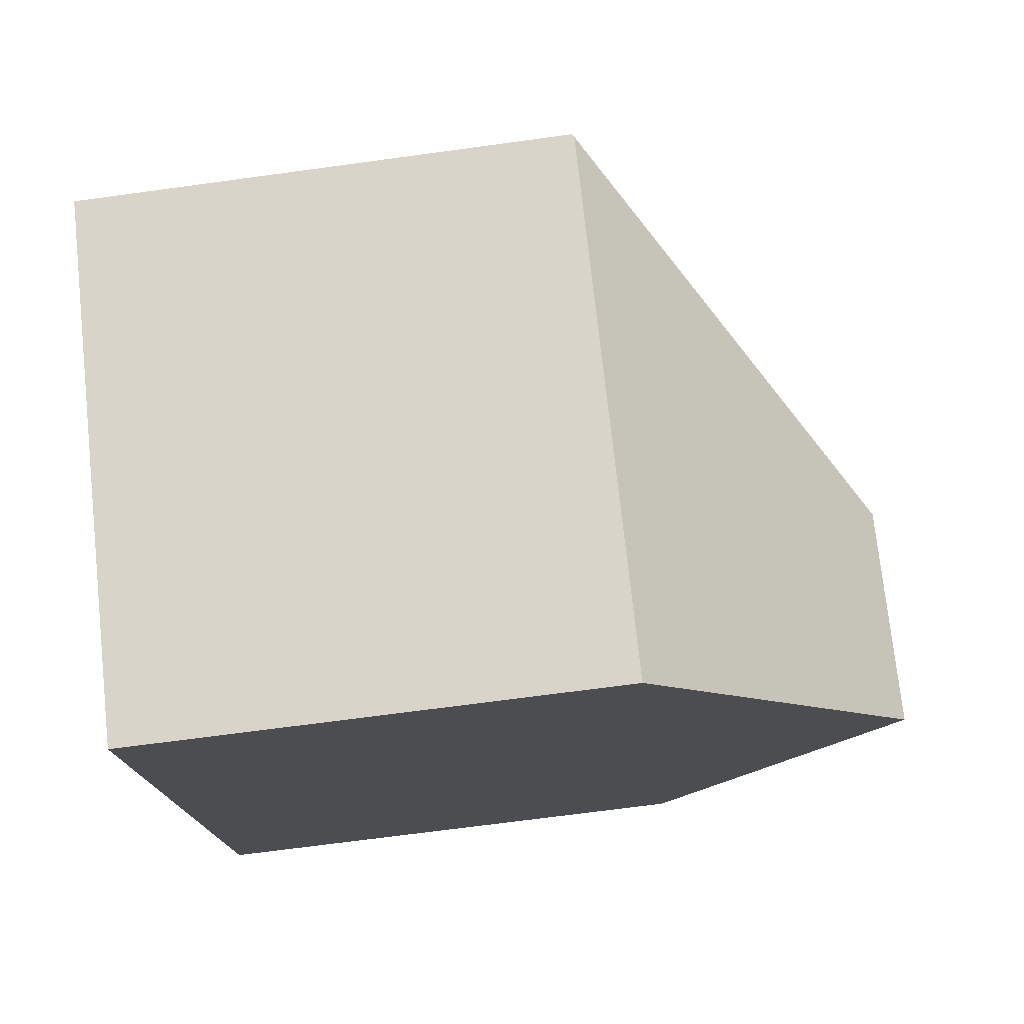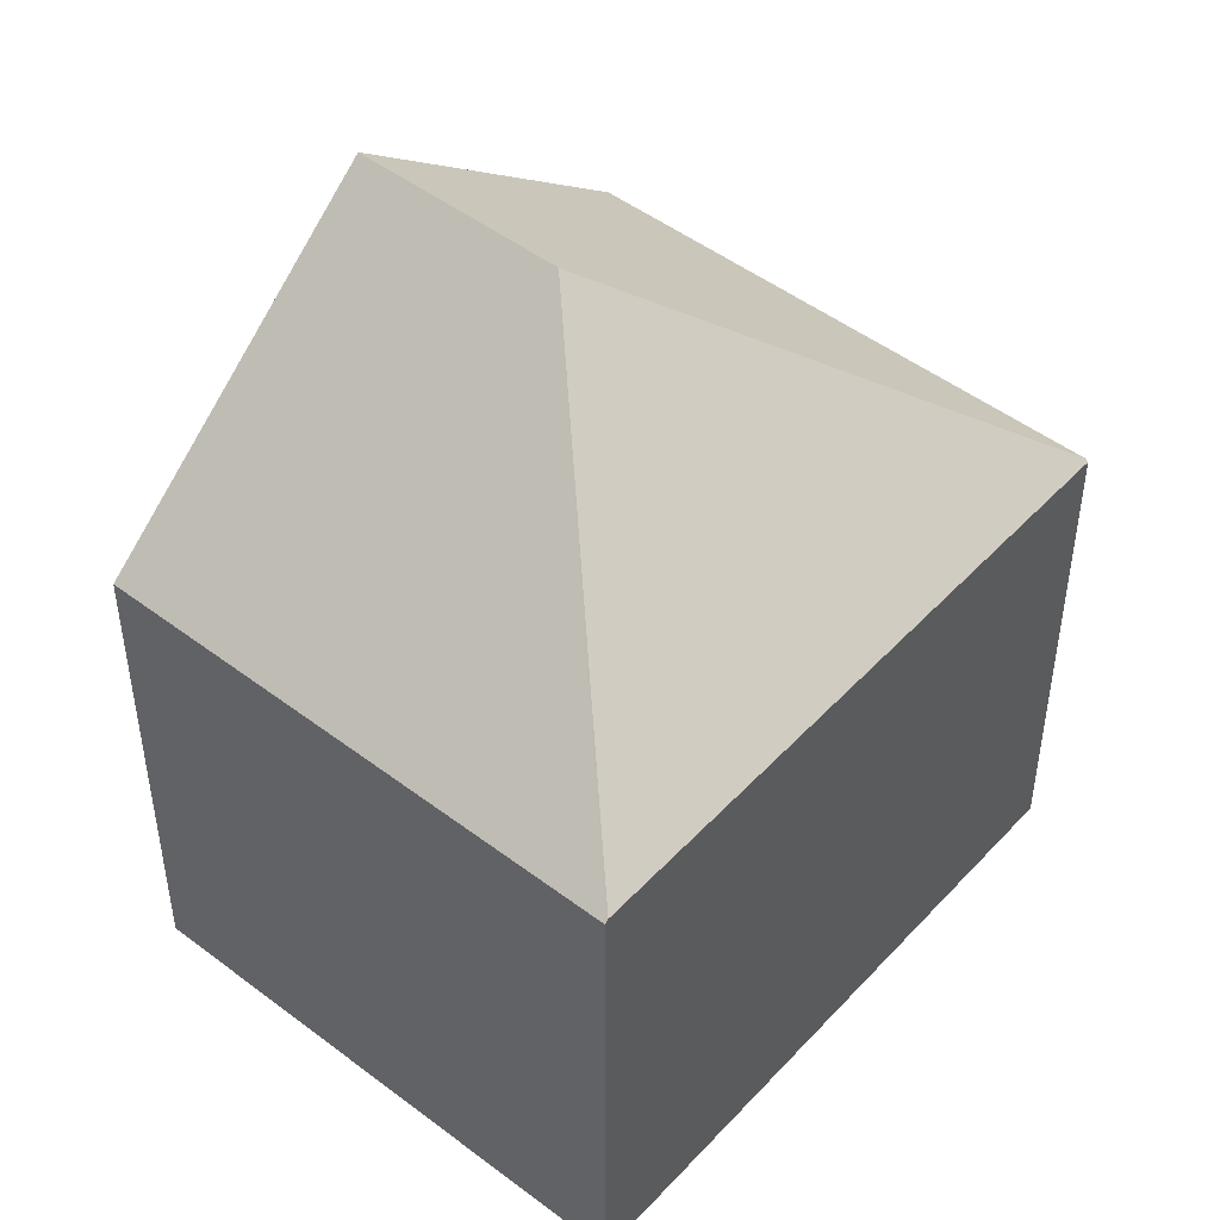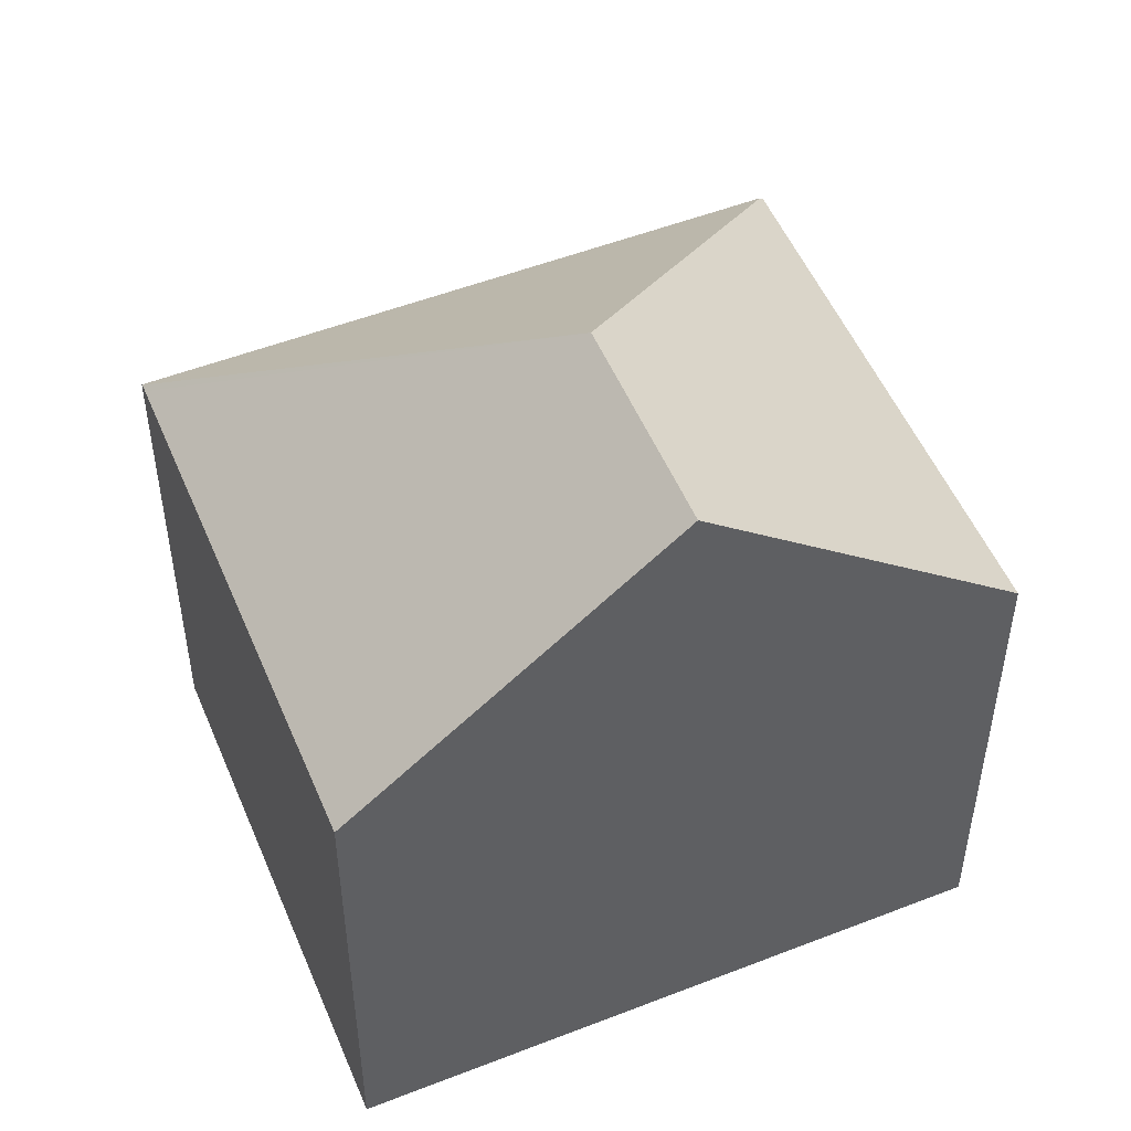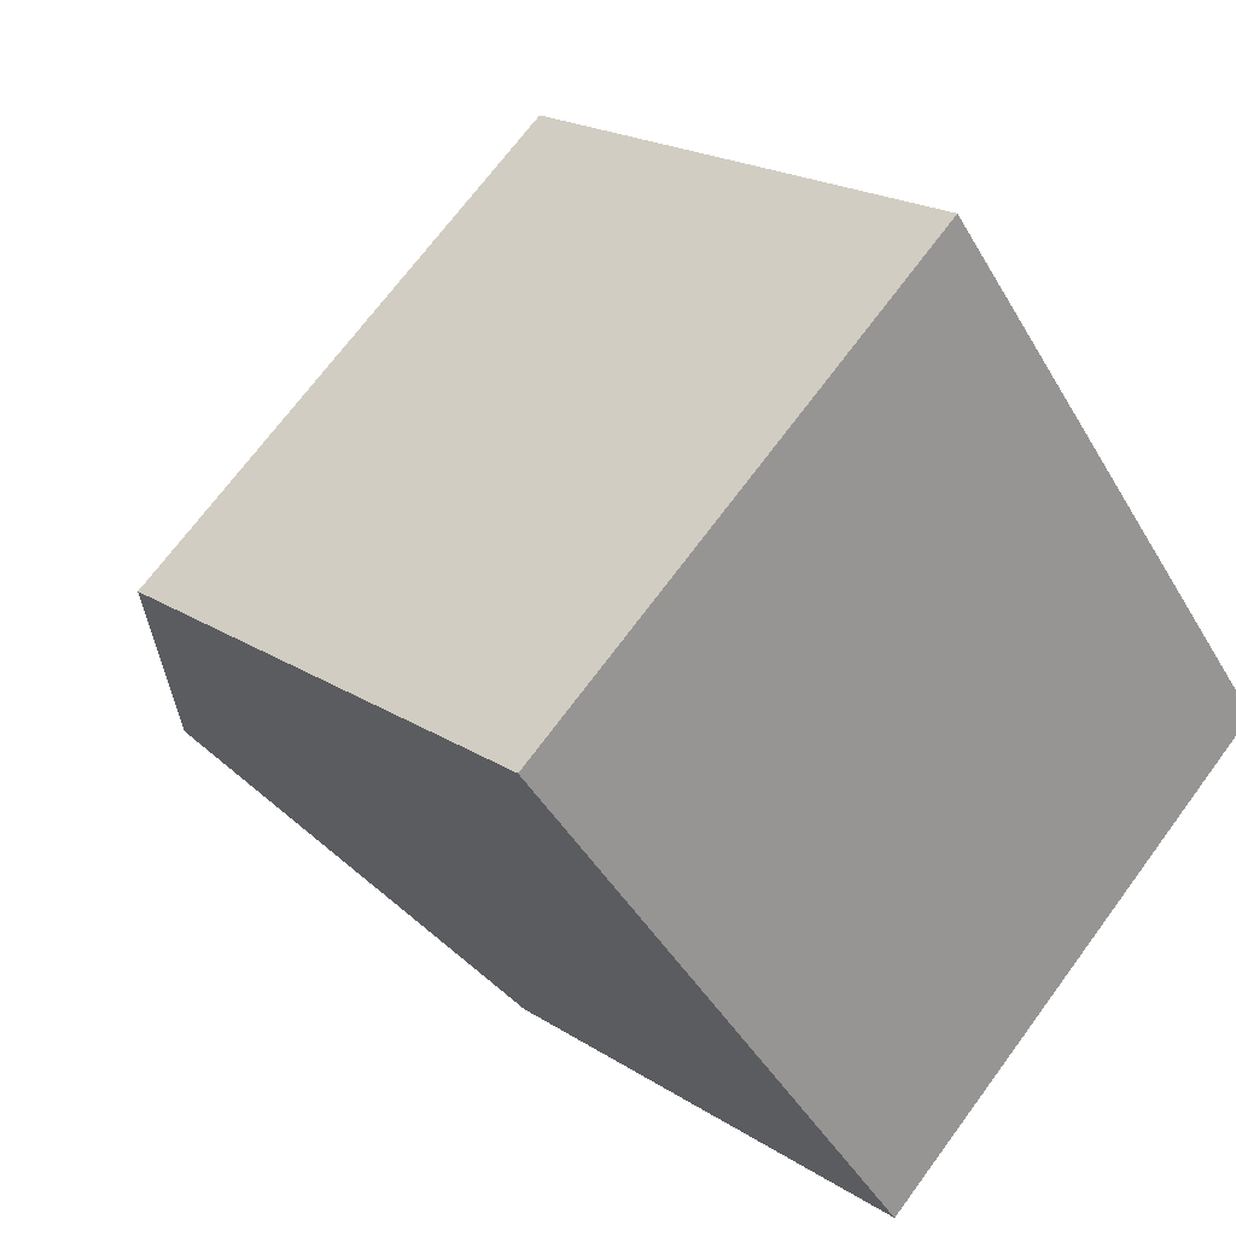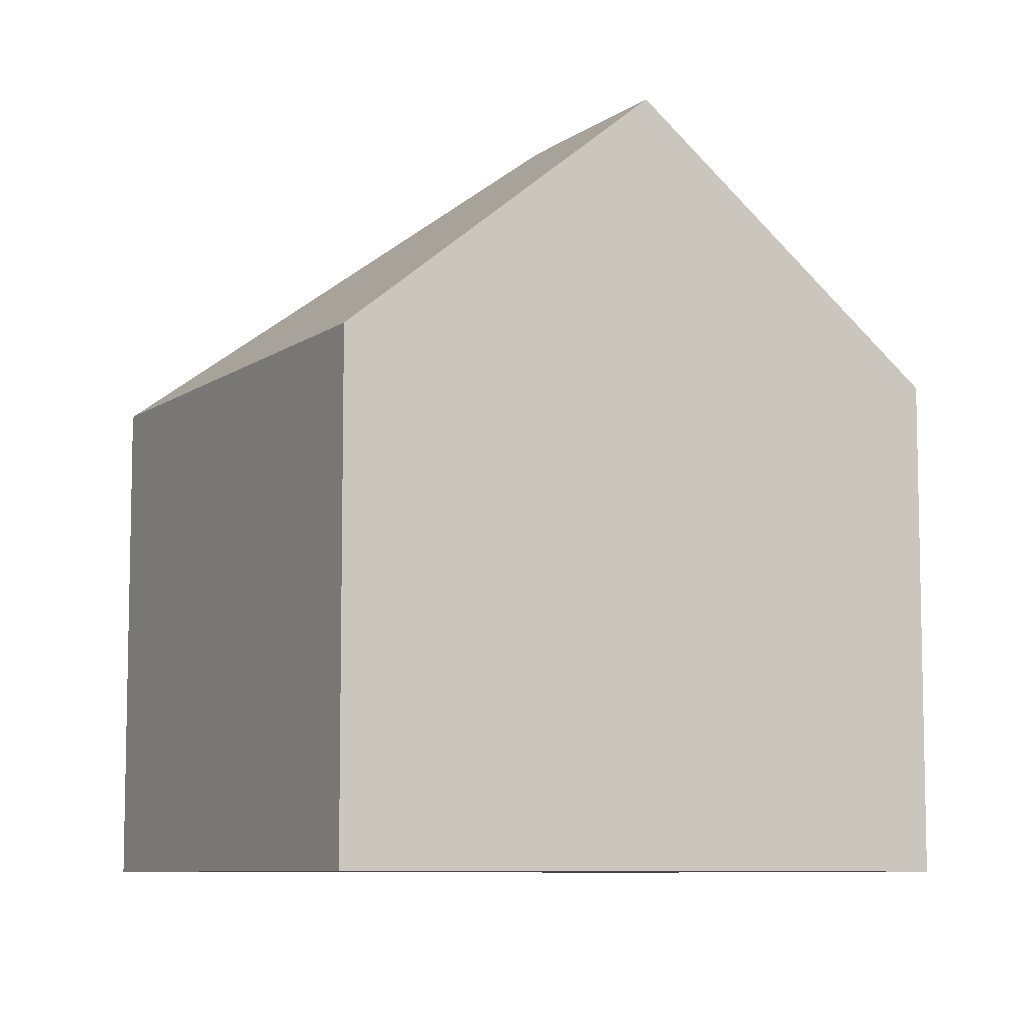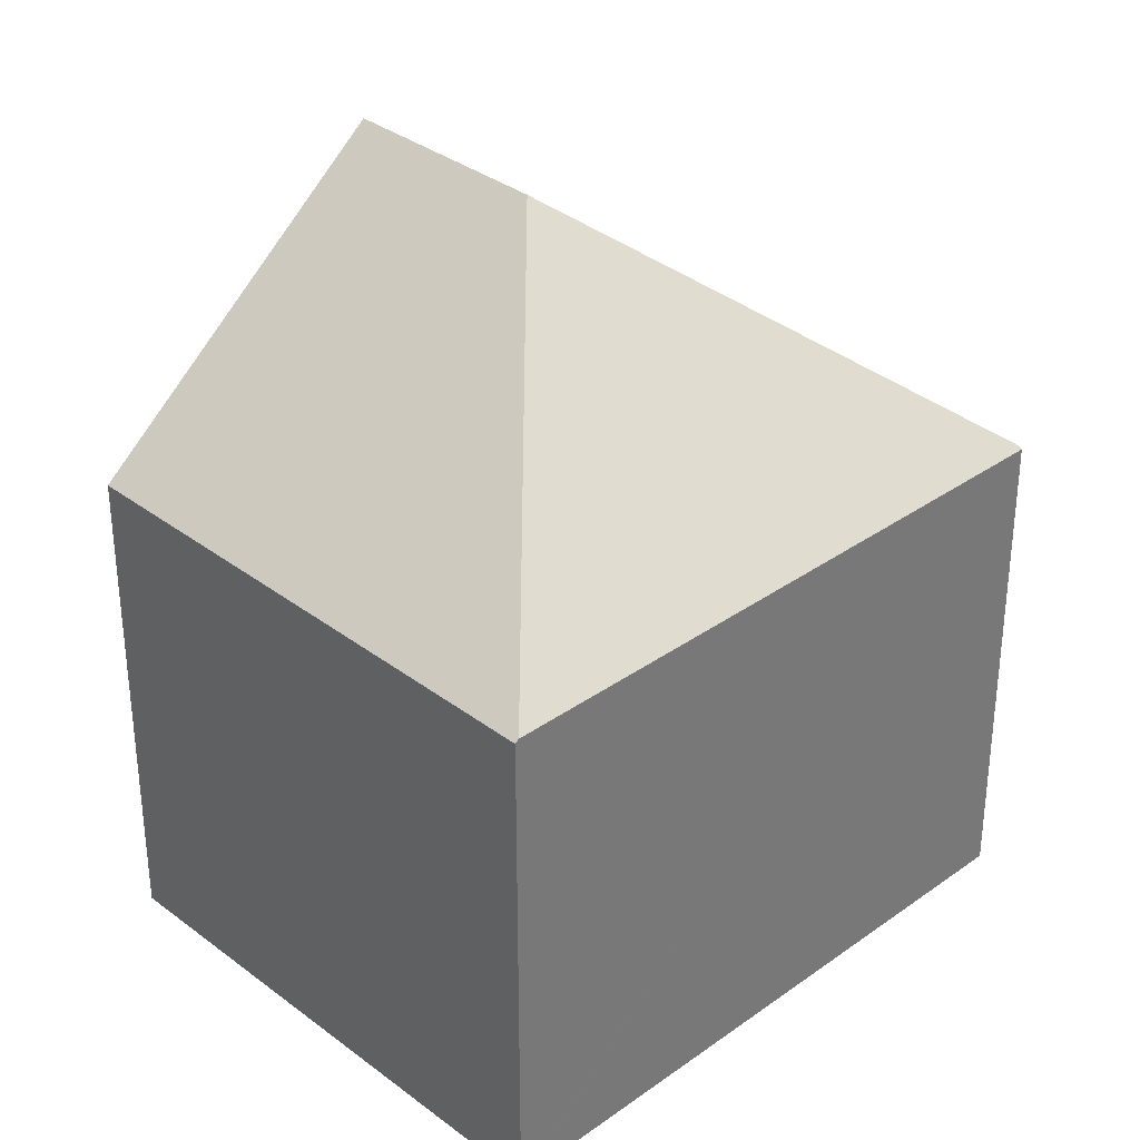
<metadata>
{"format":"obj","ext":"obj","renderer":"f3d","projection":"perspective","resolution":1024,"background":"white","views":[{"elev":-68.8,"azim":97.8,"up":"+Z"},{"elev":48.4,"azim":2.1,"up":"+Y"},{"elev":51.6,"azim":-150.6,"up":"+Y"},{"elev":20.4,"azim":-40.6,"up":"+Z"},{"elev":-8.1,"azim":-156.7,"up":"+Y"},{"elev":34.0,"azim":7.5,"up":"+Y"}]}
</metadata>
<code>
v  13.23 7.894 -2.849
v  12.8 7.863 -2.227
v  13.27 7.857 -2.82
v  5.957 12.03 -1.943
v  6.861 7.944 5.32
v  13.12 7.894 -2.935
v  6.36 7.893 -8.258
v  3.18 12.03 -4.129
v  6.822 7.894 5.369
v  0 7.893 4.833e-16
v  6.822 -3.288e-16 5.369
v  6.861 -3.258e-16 5.32
v  12.8 1.364e-16 -2.227
v  13.27 1.727e-16 -2.82
v  13.23 1.745e-16 -2.849
v  13.12 1.797e-16 -2.935
v  6.36 5.057e-16 -8.258
v  3.18 2.528e-16 -4.129
v  0 0 0
g defaultobject
f 1 2 3
f 2 1 4
f 2 4 5
f 6 4 1
f 4 6 7
f 4 7 8
f 9 8 10
f 8 9 4
f 4 9 5
f 11 5 9
f 5 11 2
f 2 11 12
f 2 12 13
f 2 13 3
f 3 13 14
f 3 6 1
f 6 3 7
f 7 3 14
f 7 14 15
f 7 15 16
f 7 16 17
f 7 10 8
f 10 7 17
f 10 17 18
f 10 18 19
f 10 11 9
f 11 10 19
f 13 15 14
f 15 13 16
f 16 13 17
f 17 13 12
f 17 12 18
f 18 12 11
f 18 11 19

</code>
